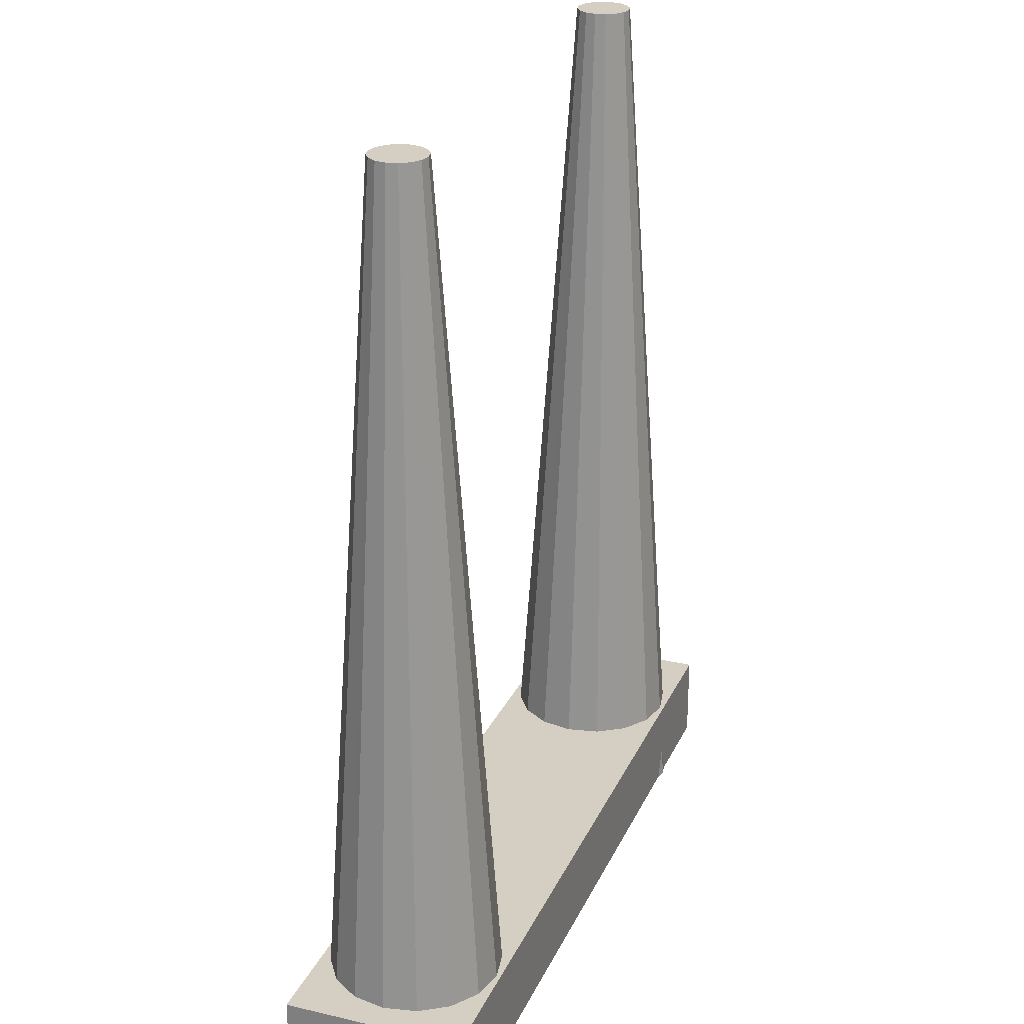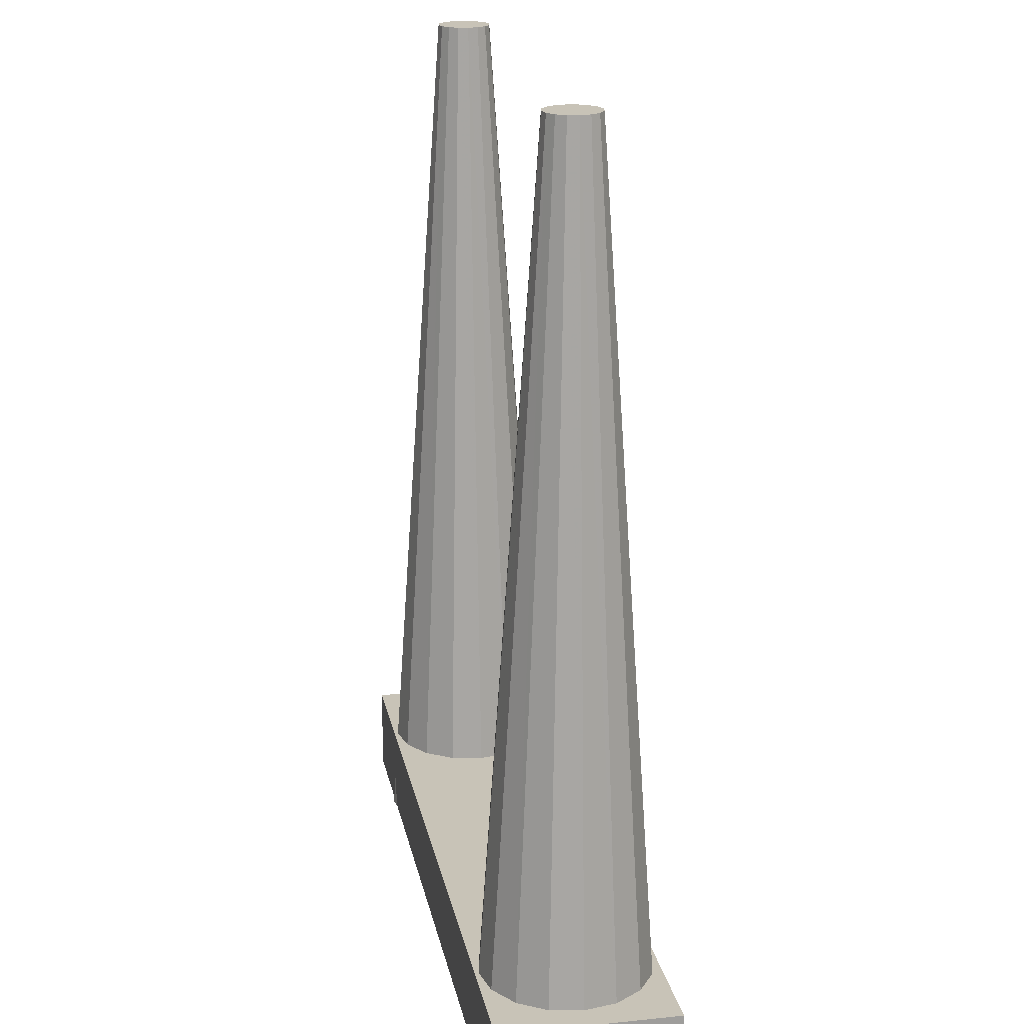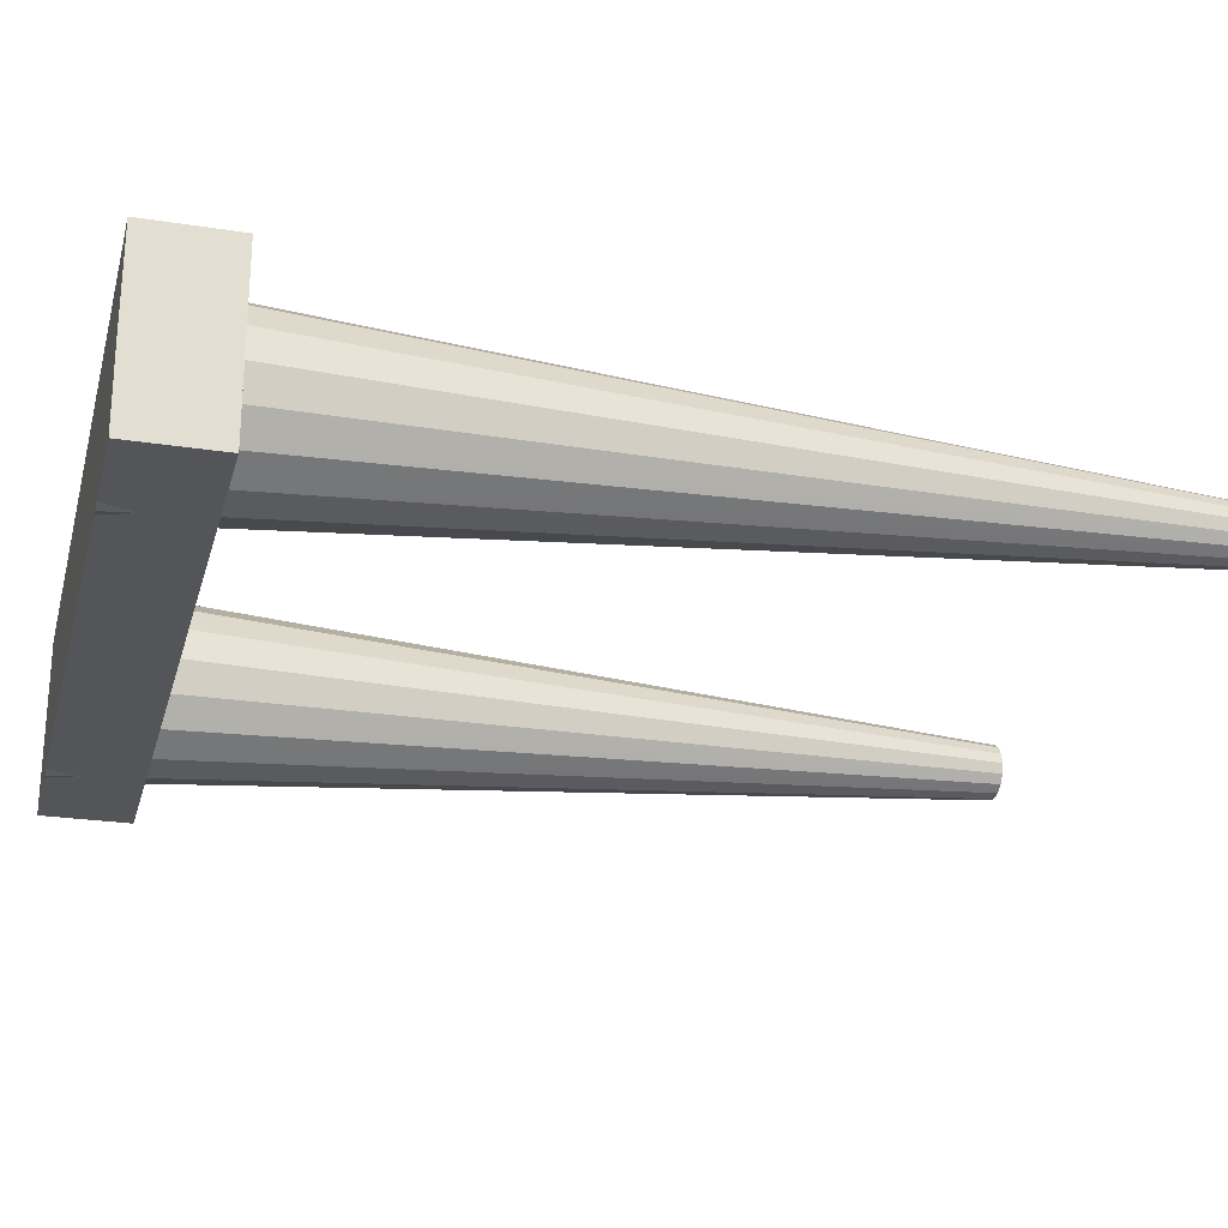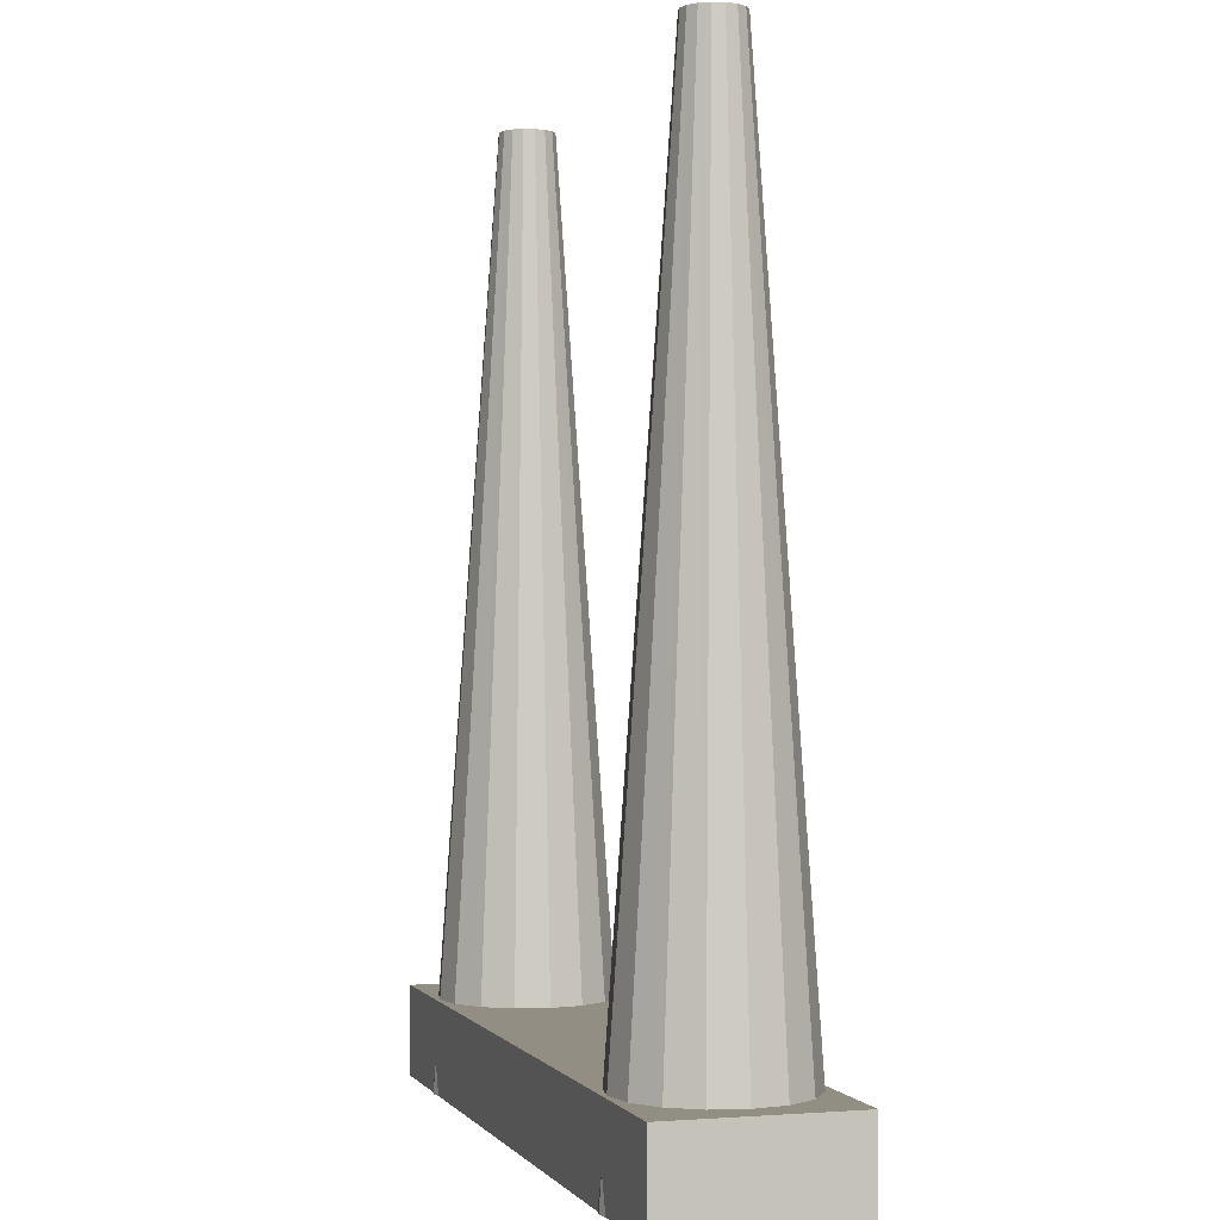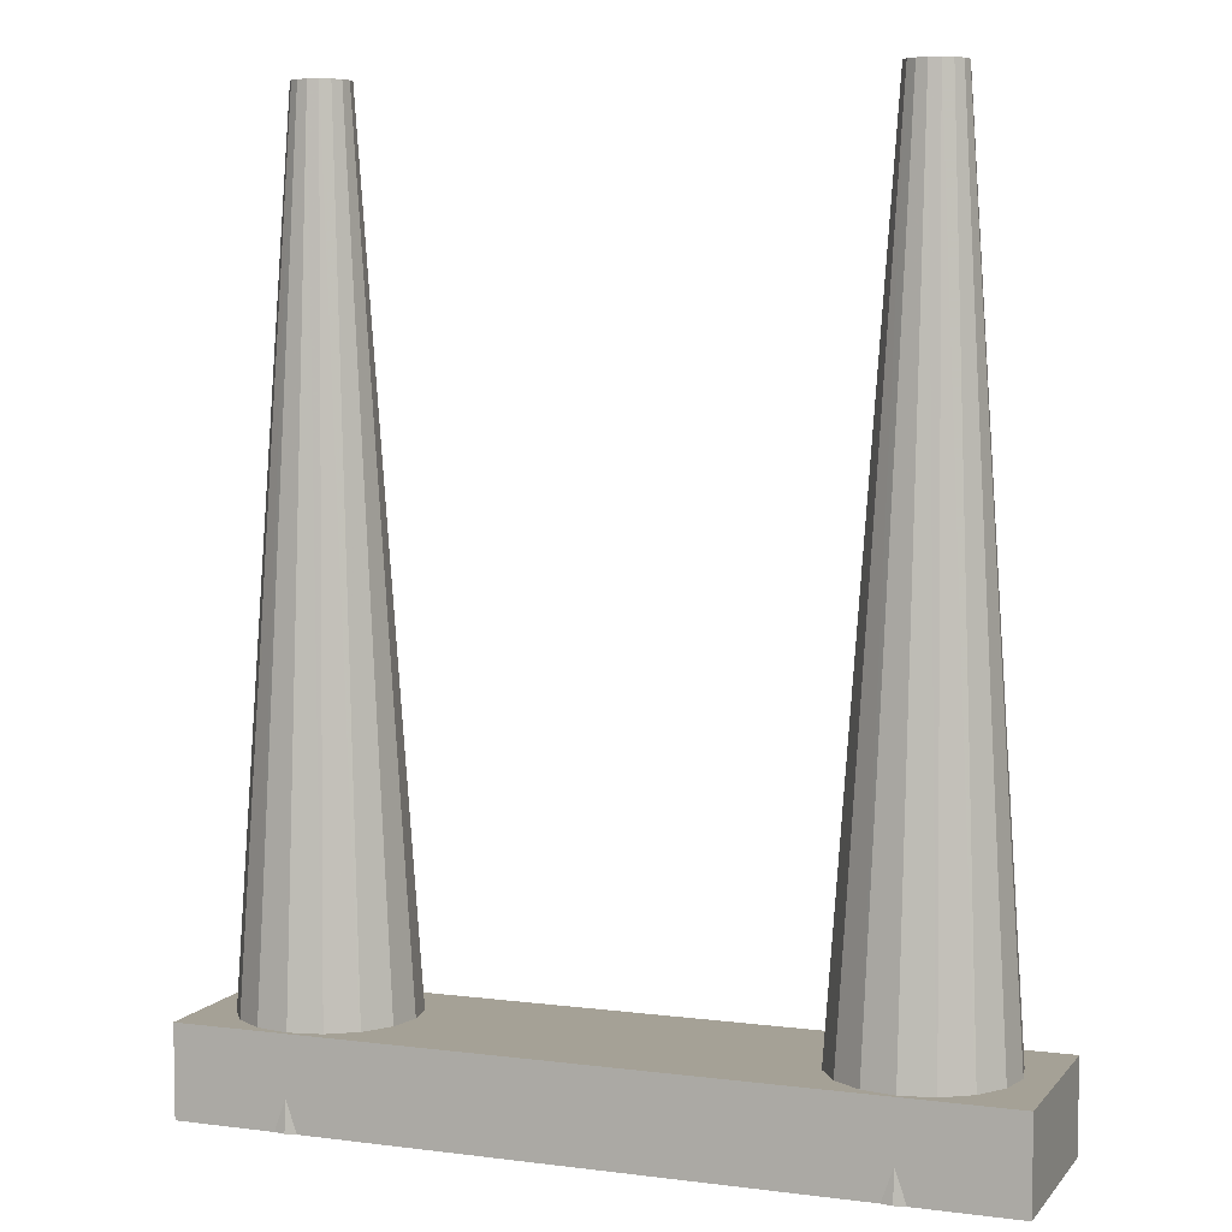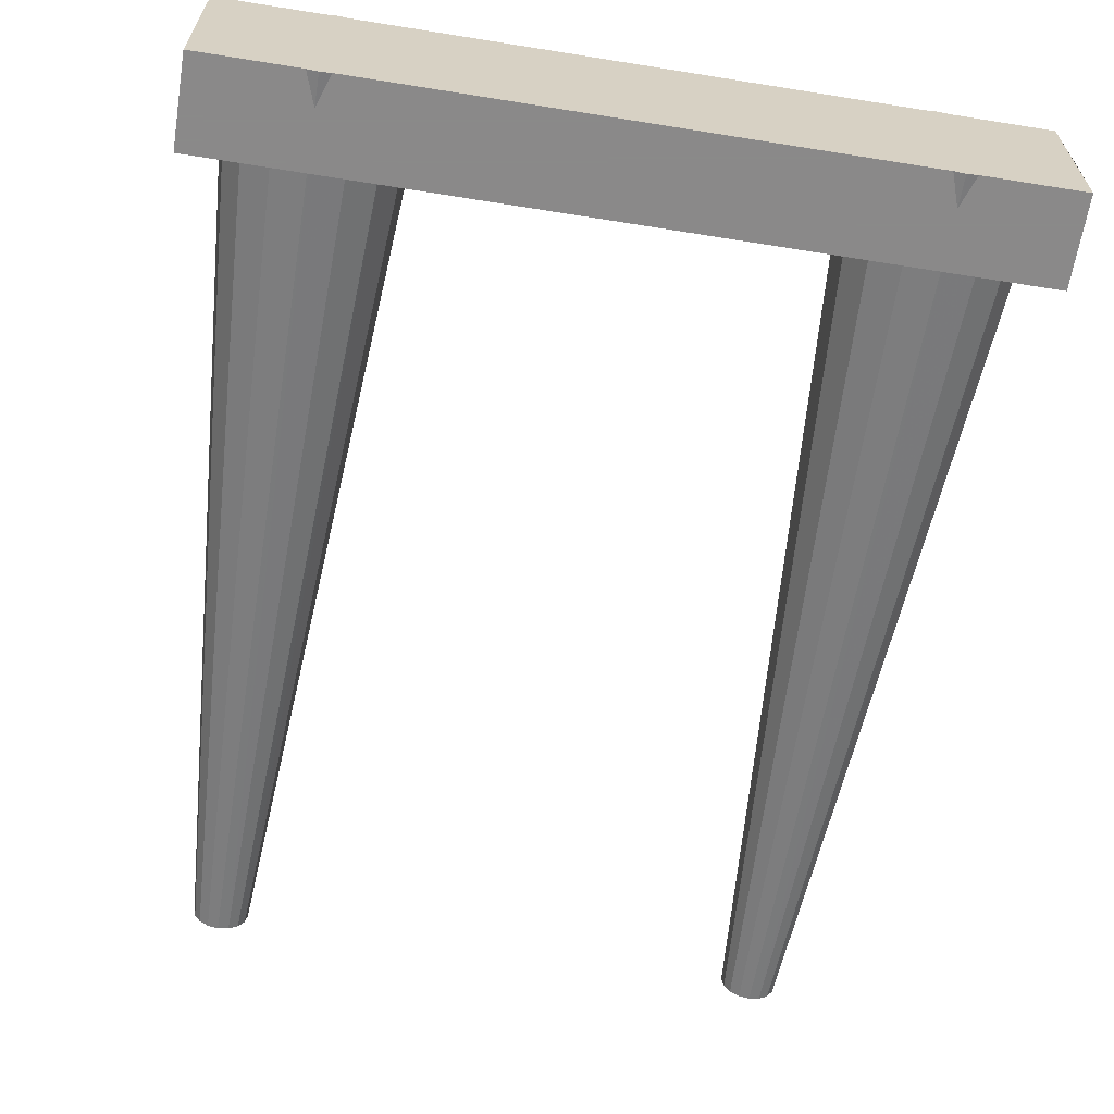
<metadata>
{"format":"obj","ext":"obj","renderer":"f3d","projection":"perspective","resolution":1024,"background":"white","views":[{"elev":25.8,"azim":-69.7,"up":"+Y"},{"elev":19.6,"azim":79.2,"up":"+Y"},{"elev":-24.4,"azim":75.5,"up":"+Z"},{"elev":-0.3,"azim":-106.8,"up":"+Y"},{"elev":6.1,"azim":-159.0,"up":"+Y"},{"elev":-63.3,"azim":-9.2,"up":"+Z"}]}
</metadata>
<code>
o Mesh3_Model
v -10.55 2.438 0
v -10.55 4e-06 -2.438
v -10.55 4e-06 0
v -10.55 2.438 2.438
v 10.55 2.438 0.9144
v 10.55 -0.008843 -0
v 10.55 2.438 -0
v 10.55 -0.008713 -0
v 10.55 2.438 2.438
v 10.55 -4e-06 2.438
v -10.55 4e-06 2.438
v 10.55 -4e-06 -0
v 10.55 -4e-06 -2.438
v 10.55 2.438 -2.438
v 10.55 2.438 -0.9144
v -10.55 2.438 -2.438
f 1 2 3
f 4 5 1
f 6 7 5
f 6 5 8
f 8 5 9
f 8 9 10
f 9 11 10
f 10 3 12
f 8 10 12
f 12 2 13
f 6 12 13
f 8 13 14
f 8 14 15
f 1 15 16
f 13 16 14
f 8 15 7
f 11 4 1
f 1 16 2
f 3 11 1
f 9 5 4
f 5 7 1
f 9 4 11
f 10 11 3
f 12 3 2
f 8 6 13
f 7 15 1
f 15 14 16
f 13 2 16
o Mesh2_Model
v 9.28 -4e-06 1.767
v 8.477 -2e-06 2.309
v 5.777 -2e-06 1.767
v 6.971 25 0.5304
v 6.581 -2e-06 2.309
v 6.808 25 0.2871
v 5.241 -3e-06 0.9565
v 6.751 25 -0
v 5.052 -3e-06 1e-06
v 6.808 25 -0.2871
v 5.241 -3e-06 -0.9565
v 6.971 25 -0.5304
v 5.777 -2e-06 -1.767
v 7.214 25 -0.693
v 6.581 -2e-06 -2.309
v 7.501 25 -0.7501
v 7.529 -2e-06 -2.499
v 7.788 25 -0.693
v 8.477 -2e-06 -2.309
v 8.032 25 -0.5304
v 9.28 -4e-06 -1.767
v 8.194 25 -0.2871
v 9.817 -3e-06 -0.9565
v 8.251 25 -0
v 10 -3e-06 -1e-06
v 8.194 25 0.2871
v 9.817 -3e-06 0.9565
v 8.032 25 0.5304
v 7.788 25 0.693
v 7.501 25 0.7501
v 7.529 -2e-06 2.499
v 7.214 25 0.693
v 7.501 25 -0
f 17 18 19
f 20 19 21
f 22 19 20
f 22 23 19
f 24 23 22
f 24 25 23
f 26 25 24
f 26 27 25
f 28 27 26
f 28 29 27
f 30 29 28
f 30 31 29
f 32 31 30
f 32 33 31
f 34 33 32
f 34 35 33
f 36 35 34
f 36 37 35
f 38 37 36
f 38 39 37
f 40 39 38
f 40 41 39
f 42 41 40
f 42 43 41
f 44 43 42
f 44 17 43
f 45 17 44
f 45 18 17
f 46 18 45
f 46 47 18
f 48 47 46
f 48 21 47
f 20 21 48
f 49 20 48
f 49 22 20
f 49 24 22
f 49 26 24
f 49 28 26
f 49 30 28
f 49 32 30
f 49 34 32
f 49 36 34
f 49 38 36
f 49 40 38
f 49 42 40
f 49 44 42
f 49 45 44
f 49 46 45
f 49 48 46
f 47 21 18
f 21 19 18
f 19 23 43
f 23 25 41
f 25 27 41
f 27 29 39
f 41 27 39
f 29 31 35
f 31 33 35
f 35 37 29
f 37 39 29
f 41 43 23
f 43 17 19
o Mesh1_Model
v -5.722 2e-06 1.767
v -6.526 2e-06 2.309
v -9.225 4e-06 1.767
v -8.032 25 0.5304
v -8.421 2e-06 2.309
v -8.194 25 0.2871
v -9.762 3e-06 0.9565
v -8.251 25 0
v -9.95 3e-06 1e-06
v -8.194 25 -0.2871
v -9.762 3e-06 -0.9565
v -8.032 25 -0.5304
v -9.225 4e-06 -1.767
v -7.788 25 -0.693
v -8.421 2e-06 -2.309
v -7.501 25 -0.7501
v -7.473 2e-06 -2.499
v -7.214 25 -0.693
v -6.526 2e-06 -2.309
v -6.971 25 -0.5304
v -5.722 2e-06 -1.767
v -6.808 25 -0.2871
v -5.185 3e-06 -0.9565
v -6.751 25 0
v -5.002 3e-06 -1e-06
v -6.808 25 0.2871
v -5.185 3e-06 0.9565
v -6.971 25 0.5304
v -7.214 25 0.693
v -7.501 25 0.7501
v -7.473 2e-06 2.499
v -7.788 25 0.693
v -7.501 25 0
f 50 51 52
f 53 52 54
f 55 52 53
f 55 56 52
f 57 56 55
f 57 58 56
f 59 58 57
f 59 60 58
f 61 60 59
f 61 62 60
f 63 62 61
f 63 64 62
f 65 64 63
f 65 66 64
f 67 66 65
f 67 68 66
f 69 68 67
f 69 70 68
f 71 70 69
f 71 72 70
f 73 72 71
f 73 74 72
f 75 74 73
f 75 76 74
f 77 76 75
f 77 50 76
f 78 50 77
f 78 51 50
f 79 51 78
f 79 80 51
f 81 80 79
f 81 54 80
f 53 54 81
f 82 53 81
f 82 55 53
f 82 57 55
f 82 59 57
f 82 61 59
f 82 63 61
f 82 65 63
f 82 67 65
f 82 69 67
f 82 71 69
f 82 73 71
f 82 75 73
f 82 77 75
f 82 78 77
f 82 79 78
f 82 81 79
f 80 54 51
f 54 52 51
f 52 56 76
f 56 58 74
f 58 60 74
f 60 62 72
f 74 60 72
f 62 64 68
f 64 66 68
f 68 70 62
f 70 72 62
f 74 76 56
f 76 50 52

</code>
